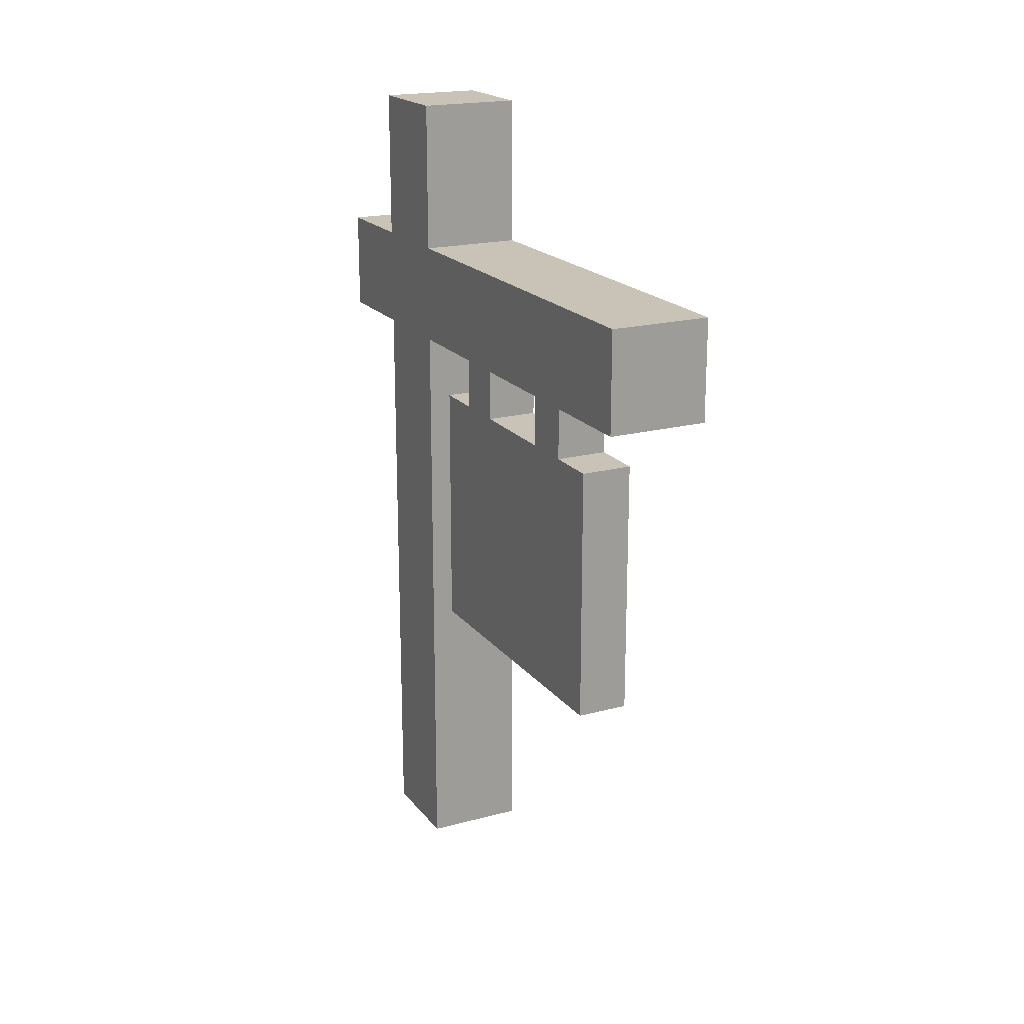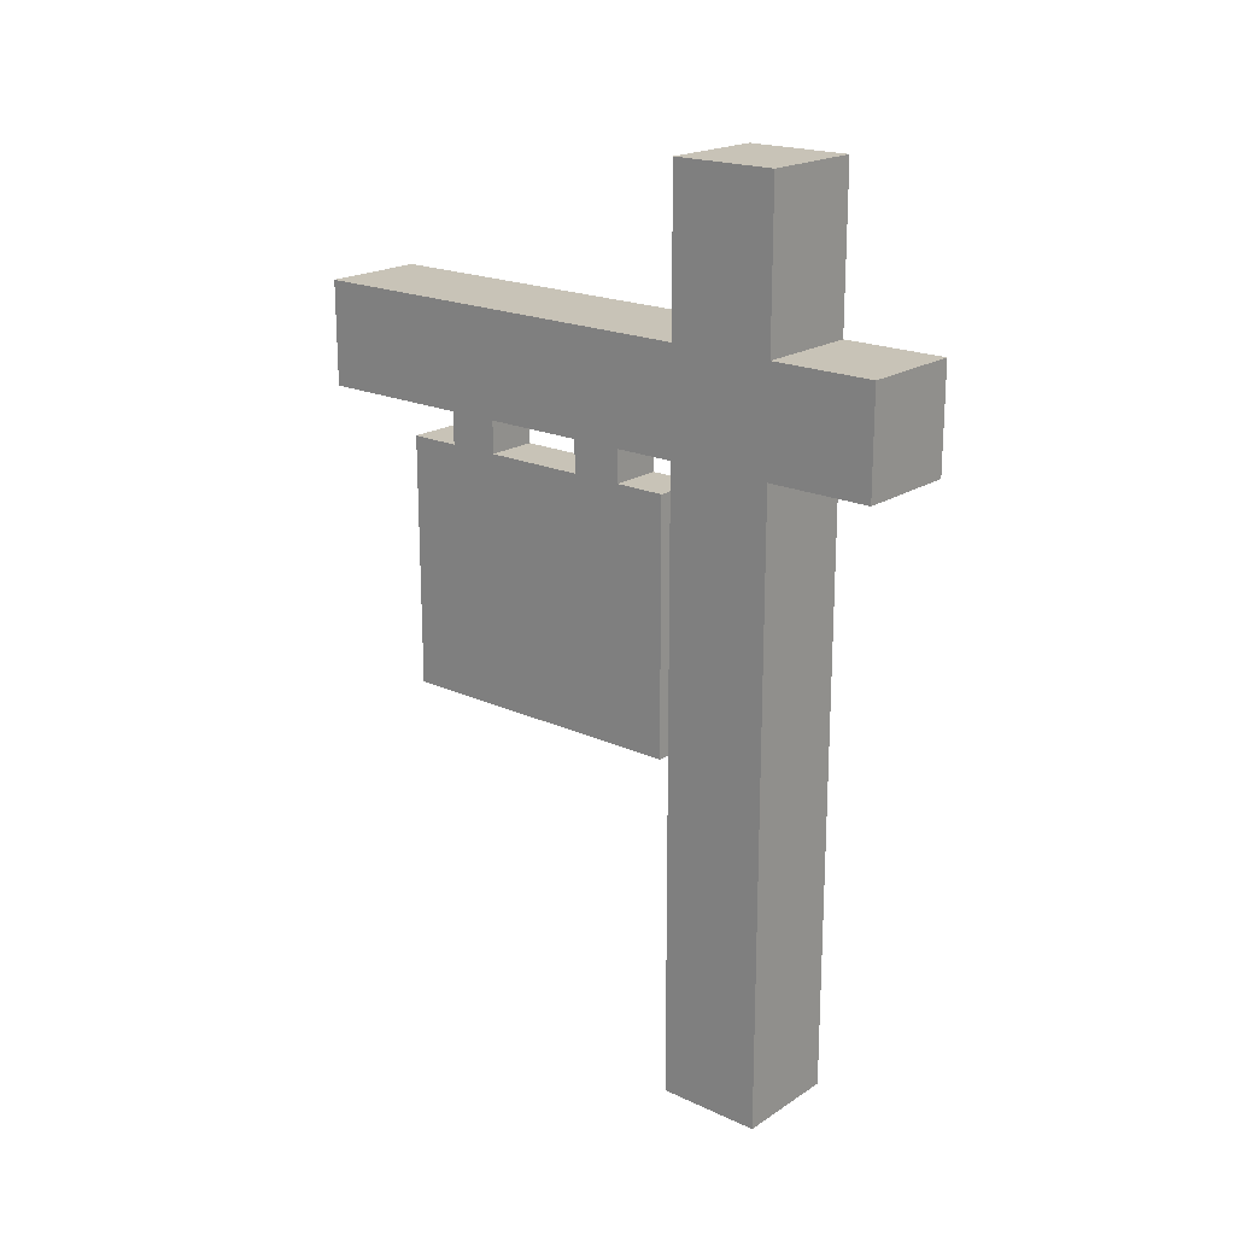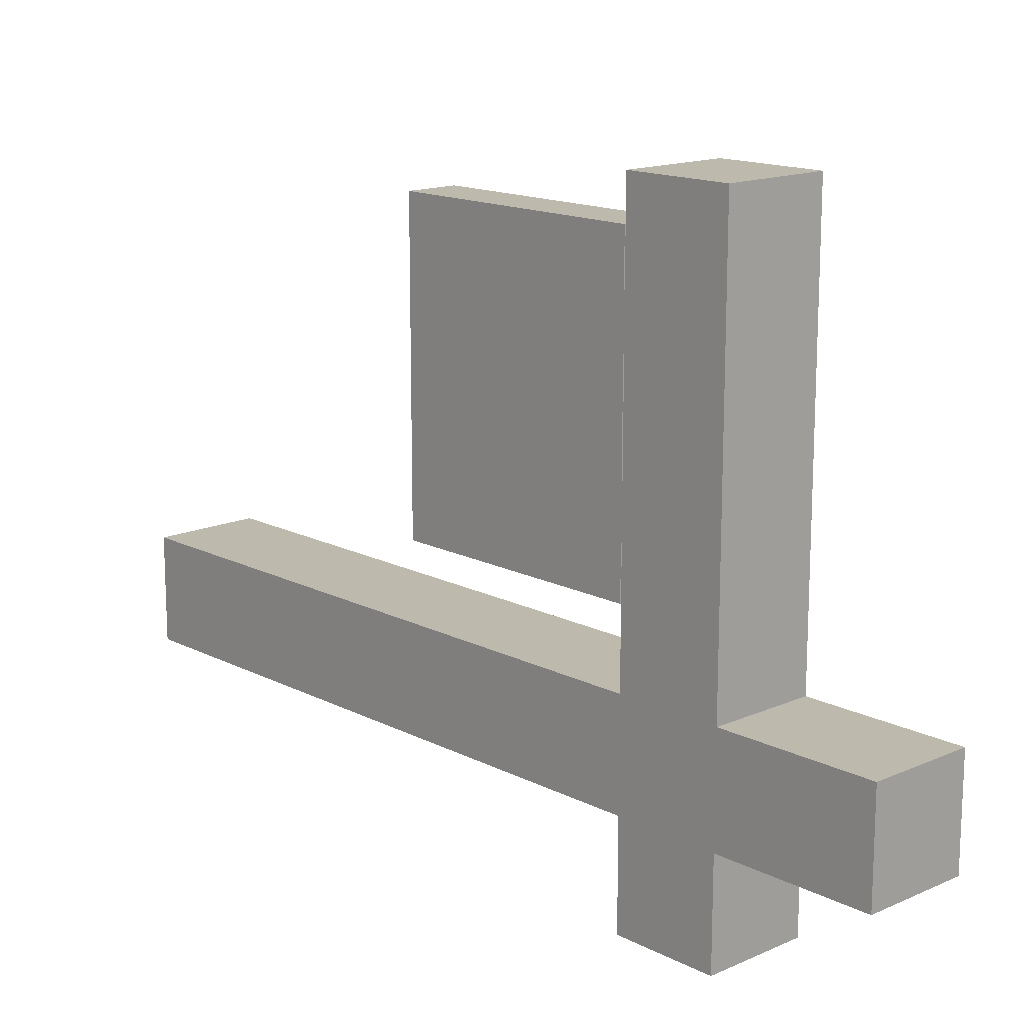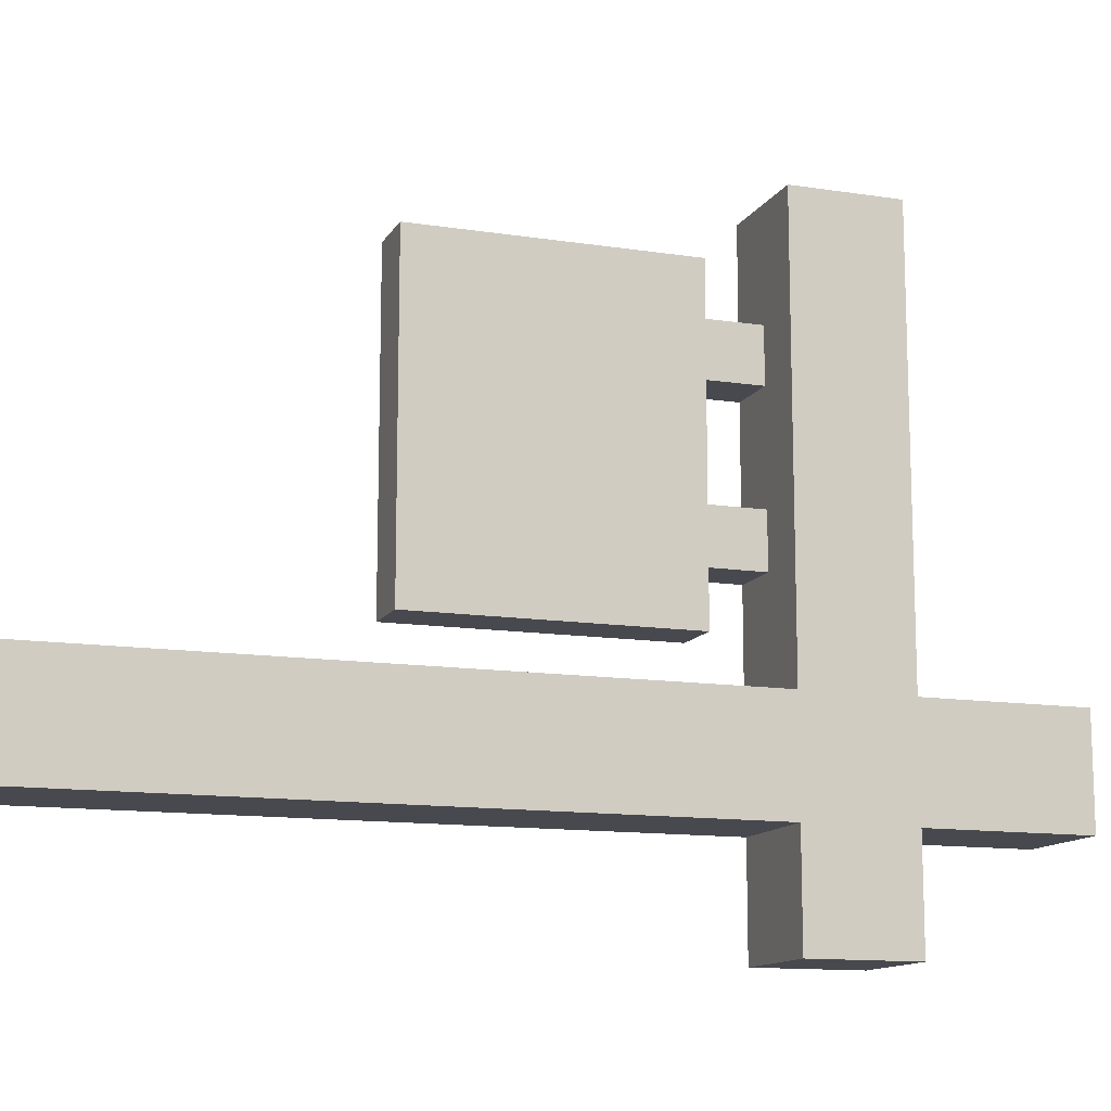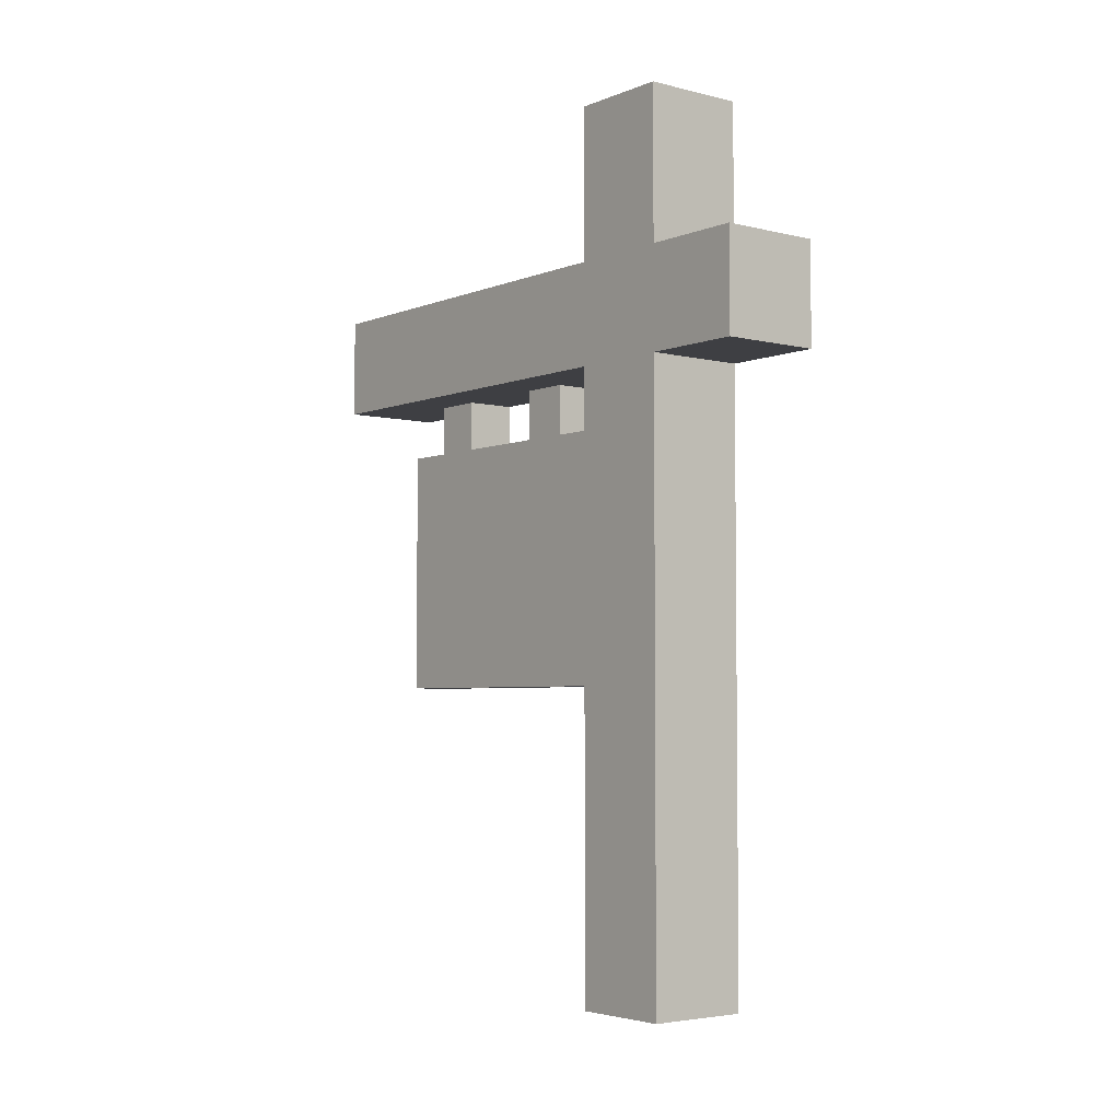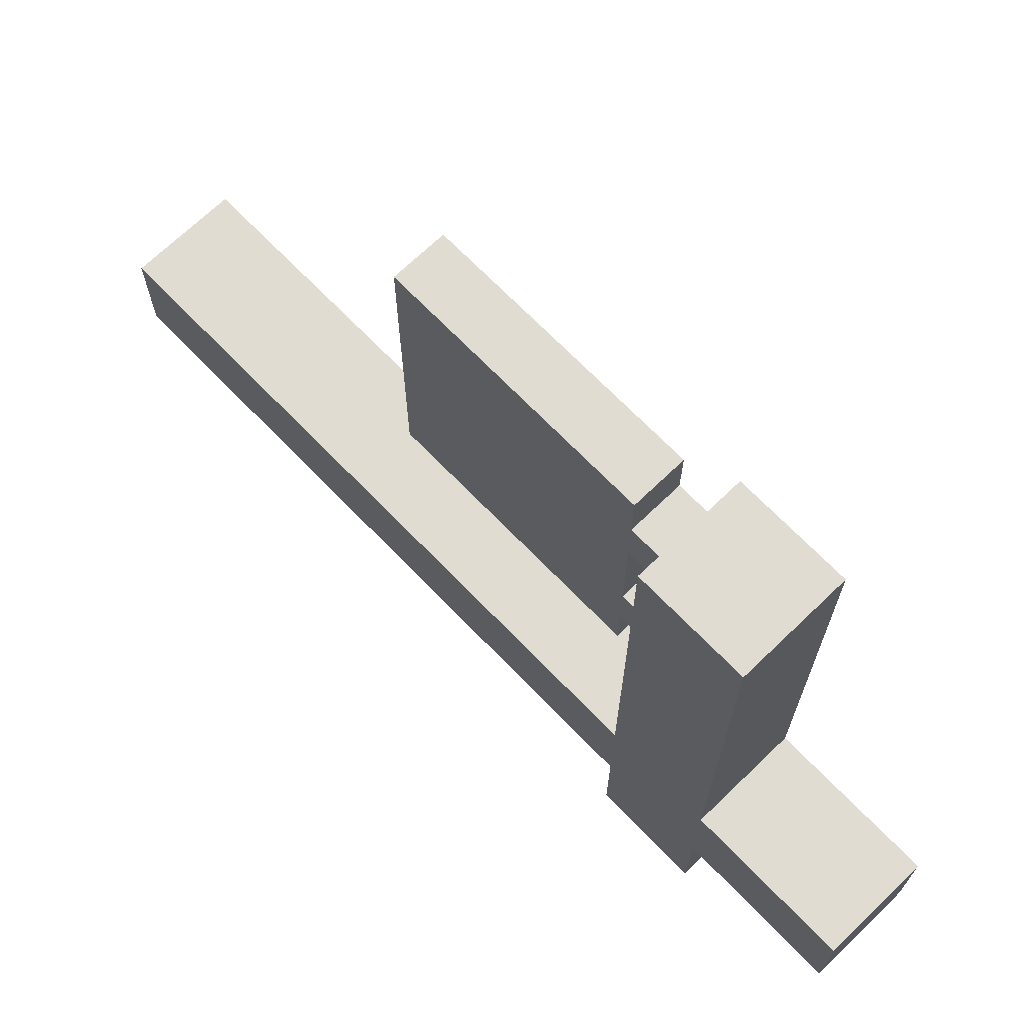
<metadata>
{"format":"obj","ext":"obj","renderer":"f3d","projection":"perspective","resolution":1024,"background":"white","views":[{"elev":19.5,"azim":-26.5,"up":"+Y"},{"elev":19.8,"azim":130.3,"up":"+Y"},{"elev":15.2,"azim":137.1,"up":"+Z"},{"elev":-12.7,"azim":70.3,"up":"+Z"},{"elev":-4.2,"azim":141.6,"up":"+Y"},{"elev":69.2,"azim":136.0,"up":"+Z"}]}
</metadata>
<code>
v -1.5 0 -1.5
v -1.5 0 -3.5
v -1.5 1 -1.5
v -1.5 1 -3.5
v -1.5 6 5.5
v -1.5 6 -0.5
v -1.5 11 5.5
v -1.5 11 4.5
v -1.5 11 3.5
v -1.5 11 1.5
v -1.5 11 0.5
v -1.5 11 -0.5
v -1.5 12 6.5
v -1.5 12 4.5
v -1.5 12 3.5
v -1.5 12 1.5
v -1.5 12 0.5
v -1.5 12 -1.5
v -1.5 12 -3.5
v -1.5 12 -5.5
v -1.5 14 6.5
v -1.5 14 -1.5
v -1.5 14 -3.5
v -1.5 14 -5.5
v -1.5 17 -1.5
v -1.5 17 -3.5
v -0.5 6 5.5
v -0.5 6 -0.5
v -0.5 11 5.5
v -0.5 11 4.5
v -0.5 11 3.5
v -0.5 11 1.5
v -0.5 11 0.5
v -0.5 11 -0.5
v -0.5 12 4.5
v -0.5 12 3.5
v -0.5 12 1.5
v -0.5 12 0.5
v 0.5 0 -1.5
v 0.5 0 -3.5
v 0.5 1 -1.5
v 0.5 1 -3.5
v 0.5 12 6.5
v 0.5 12 -1.5
v 0.5 12 -3.5
v 0.5 12 -5.5
v 0.5 14 6.5
v 0.5 14 -1.5
v 0.5 14 -3.5
v 0.5 14 -5.5
v 0.5 17 -1.5
v 0.5 17 -3.5
v -1.5 12 6.5
v -1.5 14 6.5
v 0.5 12 6.5
v 0.5 14 6.5
v -1.5 6 5.5
v -1.5 11 5.5
v -0.5 6 5.5
v -0.5 11 5.5
v -1.5 11 4.5
v -1.5 12 4.5
v -0.5 11 4.5
v -0.5 12 4.5
v -1.5 11 1.5
v -1.5 12 1.5
v -0.5 11 1.5
v -0.5 12 1.5
v -1.5 0 -1.5
v -1.5 1 -1.5
v -1.5 12 -1.5
v -1.5 14 -1.5
v -1.5 17 -1.5
v 0.5 0 -1.5
v 0.5 1 -1.5
v 0.5 12 -1.5
v 0.5 14 -1.5
v 0.5 17 -1.5
v -1.5 11 3.5
v -1.5 12 3.5
v -0.5 11 3.5
v -0.5 12 3.5
v -1.5 11 0.5
v -1.5 12 0.5
v -0.5 11 0.5
v -0.5 12 0.5
v -1.5 6 -0.5
v -1.5 11 -0.5
v -0.5 6 -0.5
v -0.5 11 -0.5
v -1.5 0 -3.5
v -1.5 1 -3.5
v -1.5 12 -3.5
v -1.5 14 -3.5
v -1.5 17 -3.5
v 0.5 0 -3.5
v 0.5 1 -3.5
v 0.5 12 -3.5
v 0.5 14 -3.5
v 0.5 17 -3.5
v -1.5 12 -5.5
v -1.5 14 -5.5
v 0.5 12 -5.5
v 0.5 14 -5.5
v -1.5 0 -1.5
v 0.5 0 -1.5
v -1.5 0 -3.5
v 0.5 0 -3.5
v -1.5 6 5.5
v -0.5 6 5.5
v -1.5 6 -0.5
v -0.5 6 -0.5
v -1.5 12 6.5
v 0.5 12 6.5
v -1.5 12 4.5
v -0.5 12 4.5
v -1.5 12 3.5
v -0.5 12 3.5
v -1.5 12 1.5
v -0.5 12 1.5
v -1.5 12 0.5
v -0.5 12 0.5
v -1.5 12 -1.5
v 0.5 12 -1.5
v -1.5 12 -3.5
v 0.5 12 -3.5
v -1.5 12 -5.5
v 0.5 12 -5.5
v -1.5 11 5.5
v -0.5 11 5.5
v -1.5 11 4.5
v -0.5 11 4.5
v -1.5 11 3.5
v -0.5 11 3.5
v -1.5 11 1.5
v -0.5 11 1.5
v -1.5 11 0.5
v -0.5 11 0.5
v -1.5 11 -0.5
v -0.5 11 -0.5
v -1.5 14 6.5
v 0.5 14 6.5
v -1.5 14 -1.5
v 0.5 14 -1.5
v -1.5 14 -3.5
v 0.5 14 -3.5
v -1.5 14 -5.5
v 0.5 14 -5.5
v -1.5 17 -1.5
v 0.5 17 -1.5
v -1.5 17 -3.5
v 0.5 17 -3.5
f 3 2 1
f 4 2 3
f 7 6 5
f 8 6 7
f 9 6 8
f 10 6 9
f 11 6 10
f 12 6 11
f 14 9 8
f 15 9 14
f 16 11 10
f 17 11 16
f 18 4 3
f 19 4 18
f 21 17 16
f 21 20 19
f 21 18 17
f 21 19 18
f 21 16 15
f 21 14 13
f 21 15 14
f 22 20 21
f 23 20 22
f 24 20 23
f 25 23 22
f 26 23 25
f 27 28 29
f 29 28 30
f 30 28 31
f 31 28 32
f 32 28 33
f 33 28 34
f 30 31 35
f 35 31 36
f 32 33 37
f 37 33 38
f 39 40 41
f 41 40 42
f 41 42 44
f 44 42 45
f 44 45 47
f 45 46 47
f 43 44 47
f 47 46 48
f 48 46 49
f 49 46 50
f 48 49 51
f 51 49 52
f 55 54 53
f 56 54 55
f 59 58 57
f 60 58 59
f 63 62 61
f 64 62 63
f 67 66 65
f 68 66 67
f 74 70 69
f 75 71 70
f 75 70 74
f 76 71 75
f 77 73 72
f 78 73 77
f 79 80 81
f 81 80 82
f 83 84 85
f 85 84 86
f 87 88 89
f 89 88 90
f 91 92 96
f 92 93 97
f 96 92 97
f 97 93 98
f 94 95 99
f 99 95 100
f 101 102 103
f 103 102 104
f 107 106 105
f 108 106 107
f 111 110 109
f 112 110 111
f 115 114 113
f 116 114 115
f 118 114 116
f 119 118 117
f 120 114 118
f 120 118 119
f 122 114 120
f 123 122 121
f 124 114 122
f 124 122 123
f 127 126 125
f 128 126 127
f 129 130 131
f 131 130 132
f 133 134 135
f 135 134 136
f 137 138 139
f 139 138 140
f 141 142 143
f 143 142 144
f 145 146 147
f 147 146 148
f 149 150 151
f 151 150 152

</code>
